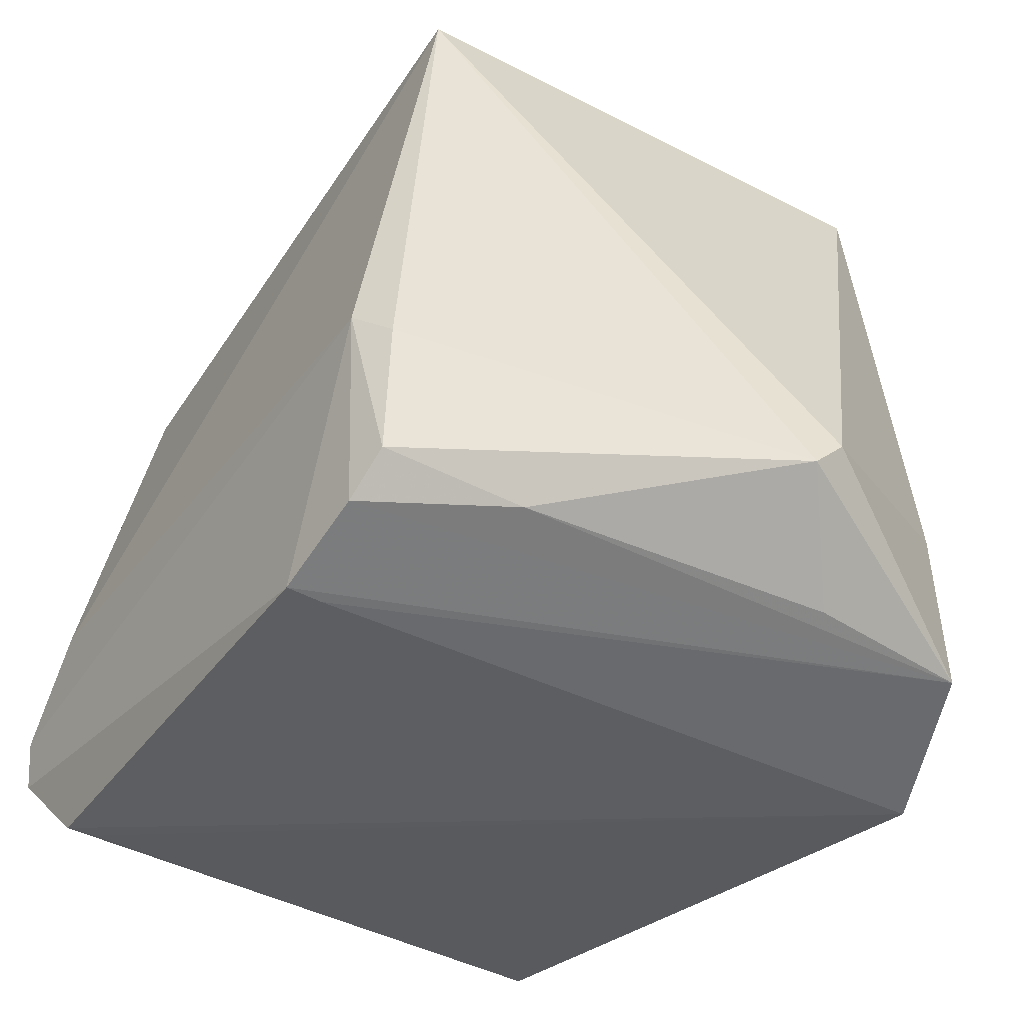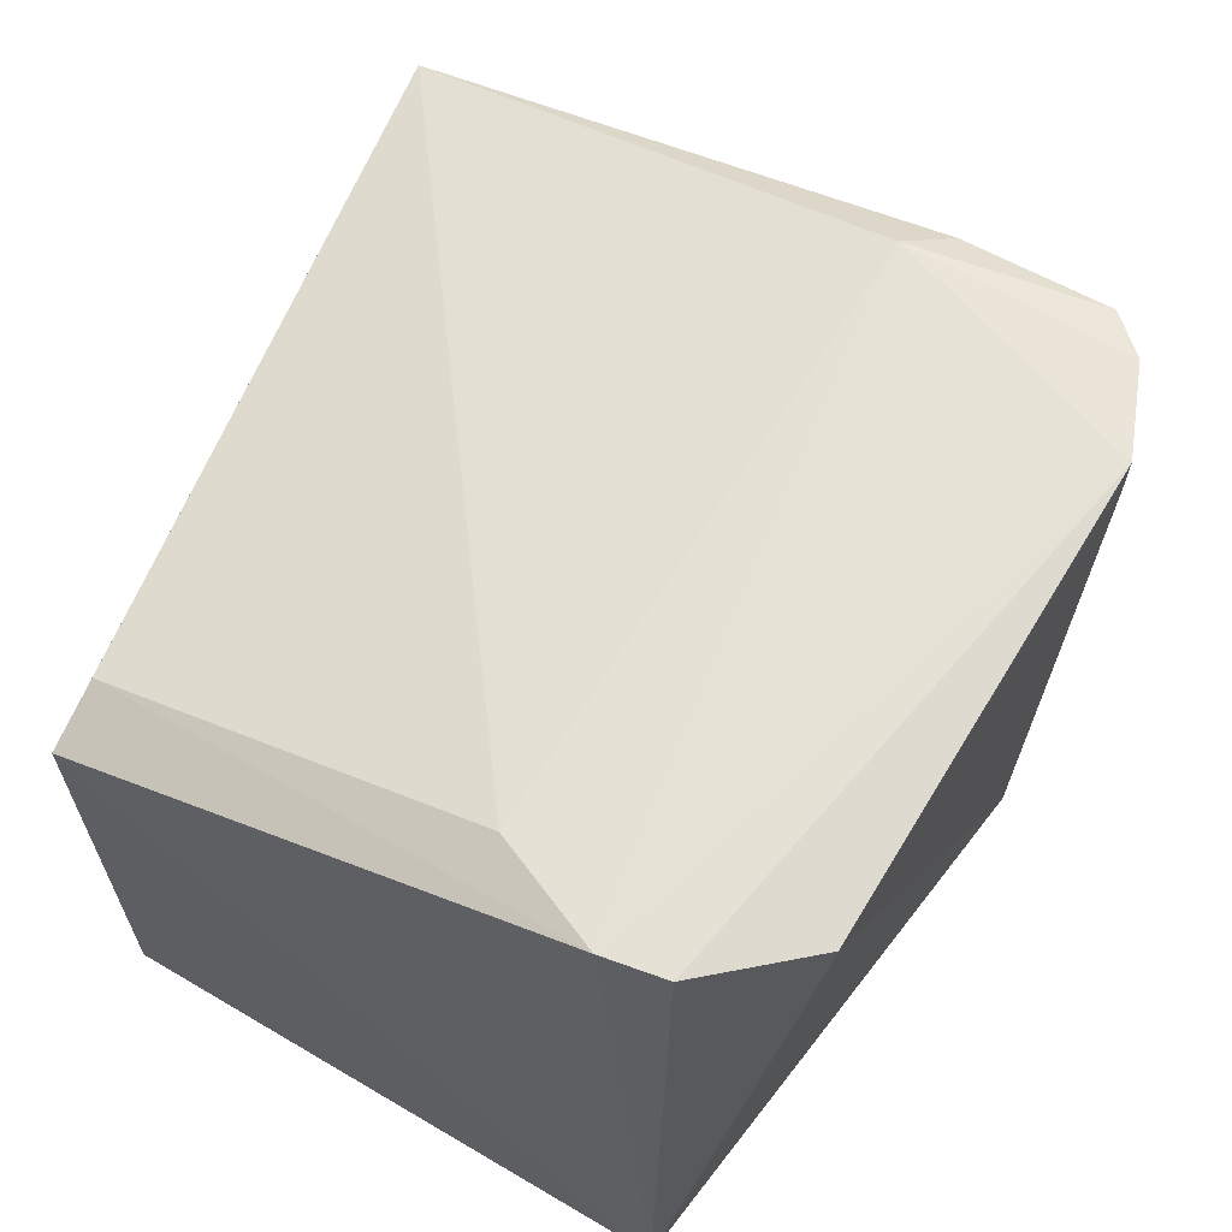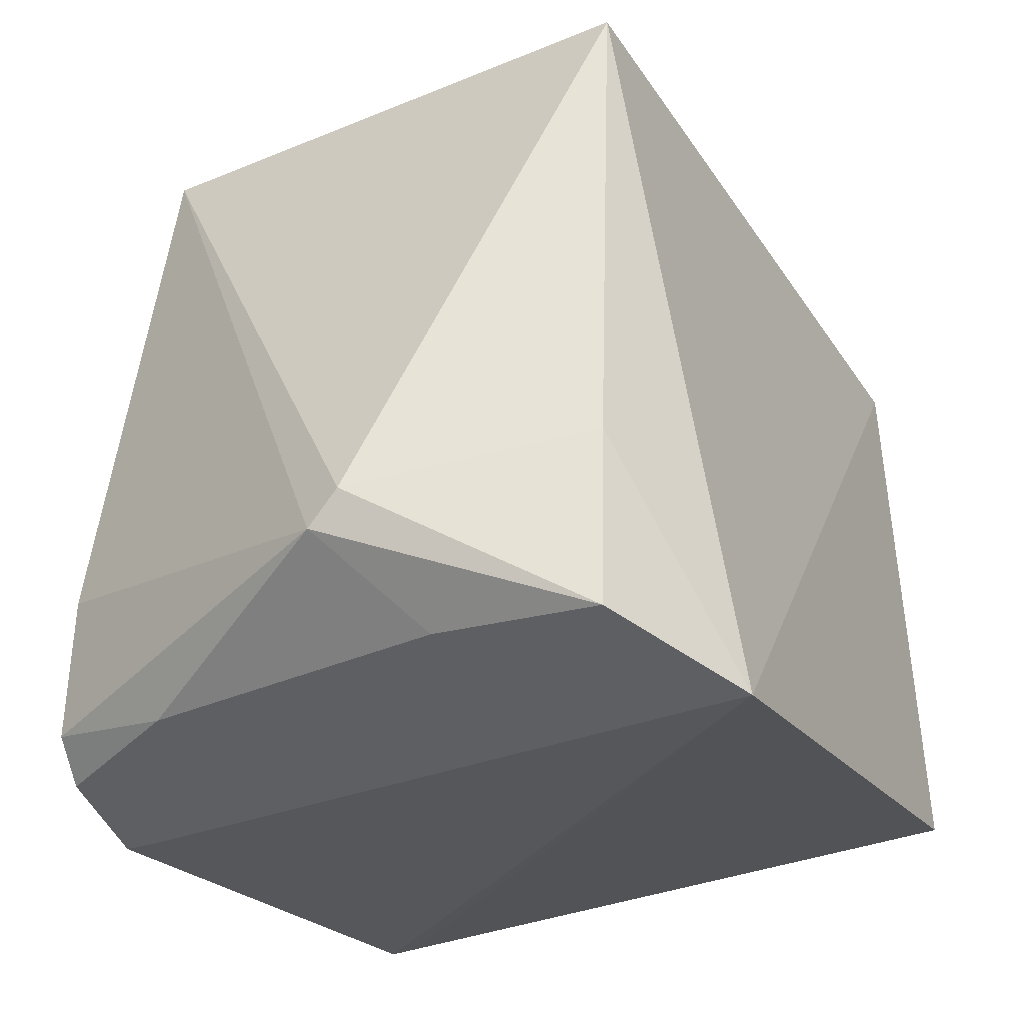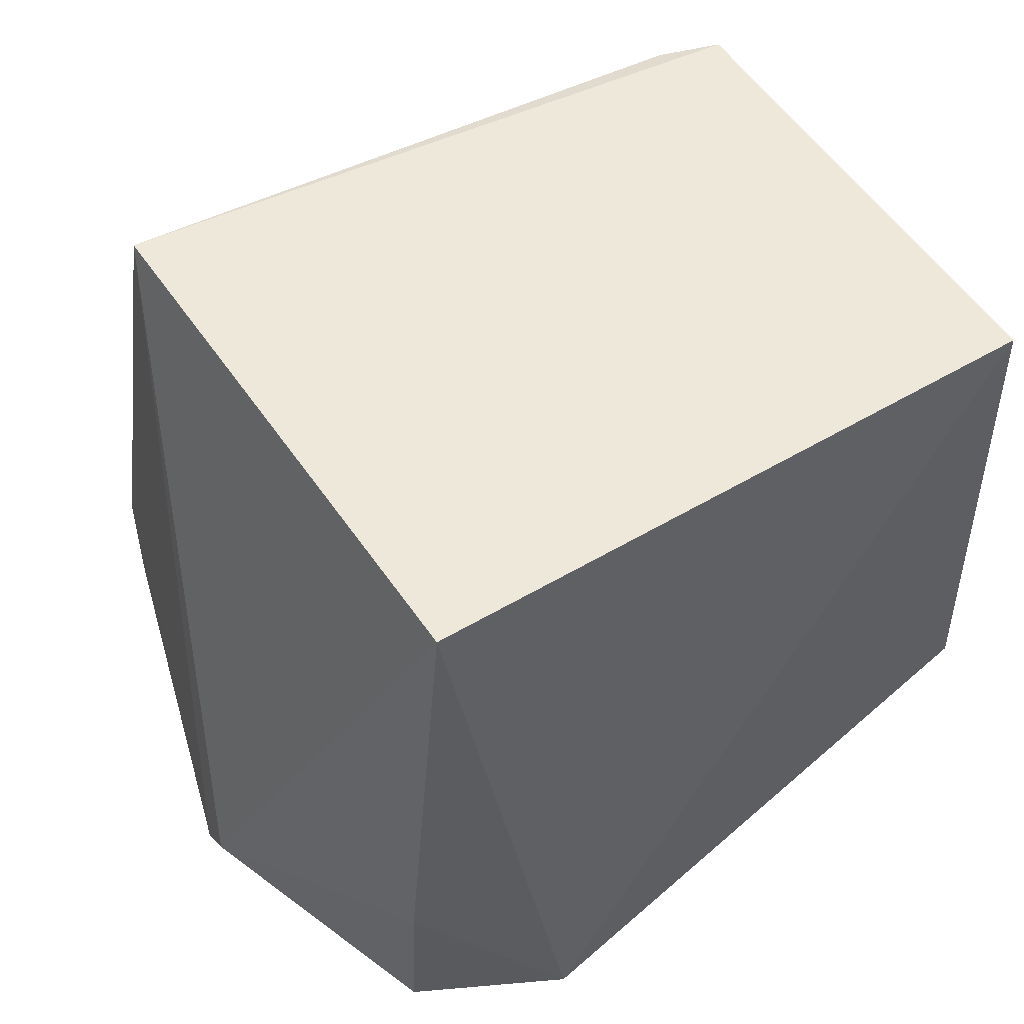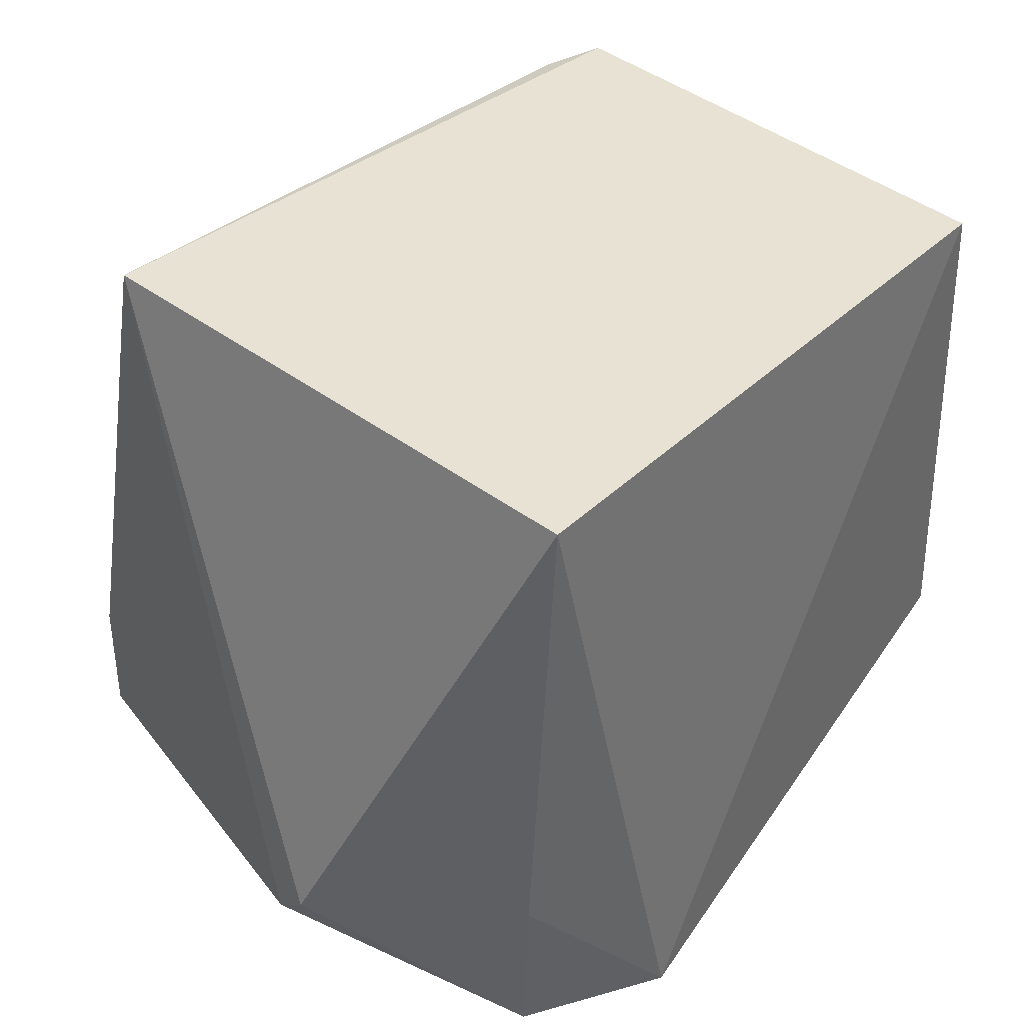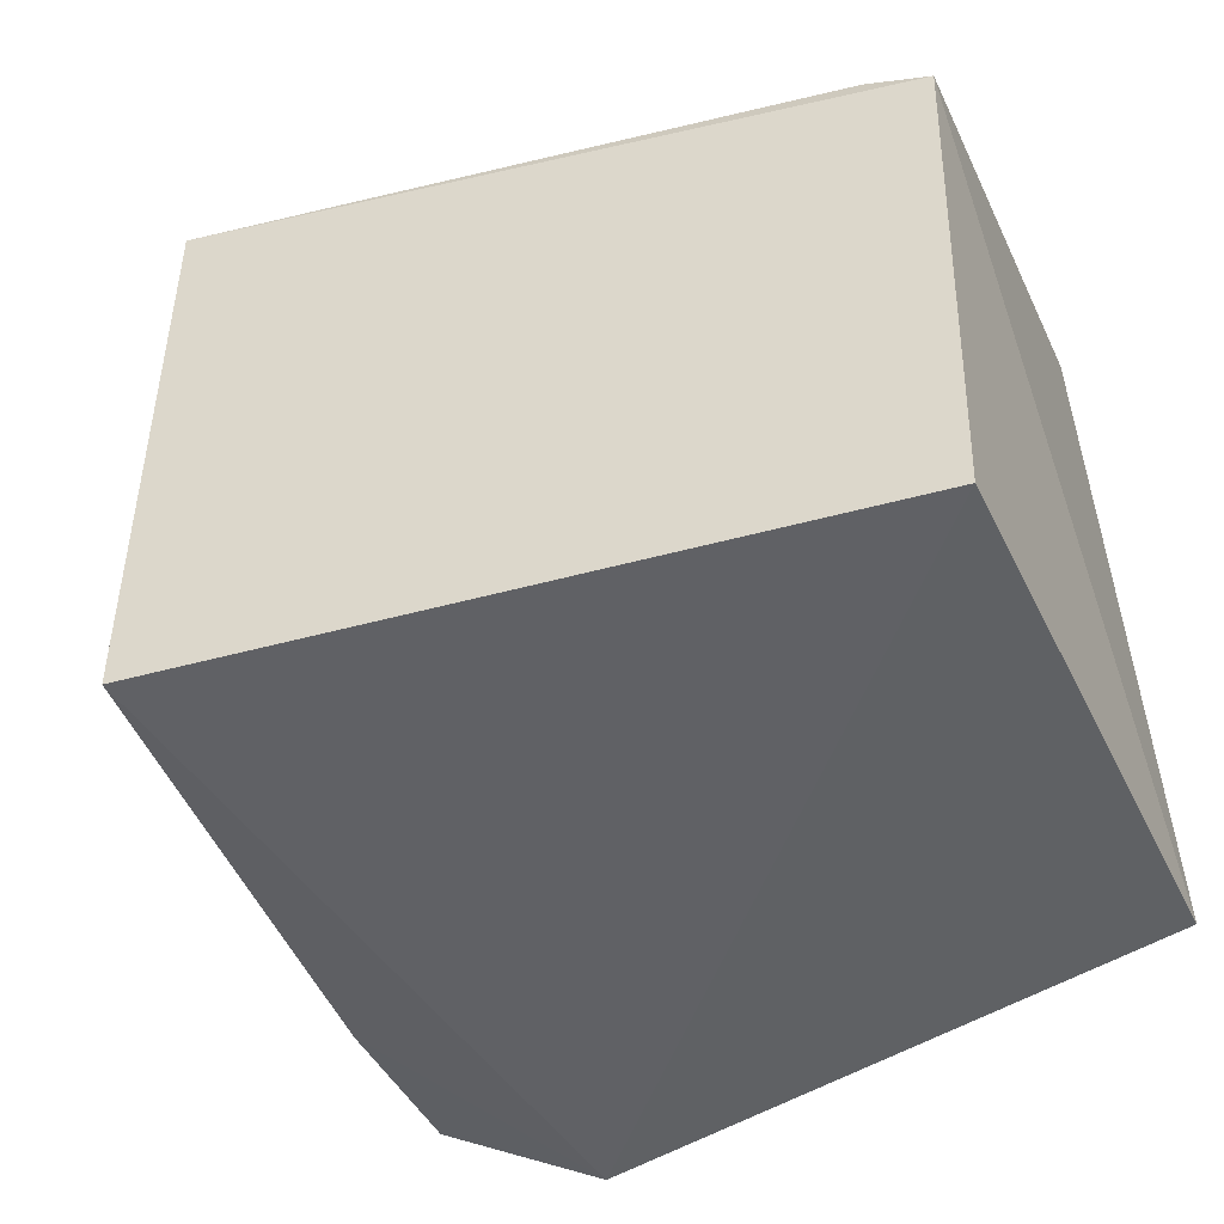
<metadata>
{"format":"obj","ext":"obj","renderer":"f3d","projection":"perspective","resolution":1024,"background":"white","views":[{"elev":-39.6,"azim":-124.2,"up":"+Z"},{"elev":63.6,"azim":121.0,"up":"+Y"},{"elev":-26.6,"azim":-59.1,"up":"+Z"},{"elev":56.8,"azim":-34.7,"up":"+Z"},{"elev":46.3,"azim":-50.4,"up":"+Z"},{"elev":-42.3,"azim":26.0,"up":"+Y"}]}
</metadata>
<code>
v 0.1149 -0.08796 0.0427
v 0.1145 -0.1195 0.04291
v 0.1139 -0.1217 0.007302
v 0.07592 -0.07998 0.002129
v 0.06984 -0.1203 0.04956
v 0.1115 -0.08019 0.008023
v 0.07034 -0.08541 0.04893
v 0.07571 -0.1257 0.003383
v 0.1123 -0.08017 0.0119
v 0.1059 -0.08112 0.002321
v 0.05931 -0.1057 0.01211
v 0.1108 -0.08655 0.04283
v 0.07026 -0.07998 0.0186
v 0.07599 -0.0823 0.002139
v 0.1061 -0.08311 0.002498
v 0.05919 -0.1078 0.01417
v 0.1091 -0.08076 0.01907
v 0.06763 -0.08128 0.01629
v 0.06583 -0.1214 0.006206
v 0.06756 -0.08092 0.007025
v 0.0663 -0.1213 0.01761
v 0.07 -0.08035 0.004545
v 0.06646 -0.08967 0.005988
v 0.06512 -0.1105 0.006601
f 1 2 3
f 5 2 1
f 7 5 1
f 8 3 2
f 8 2 5
f 9 1 3
f 9 3 6
f 9 6 4
f 10 6 3
f 10 4 6
f 12 7 1
f 12 1 9
f 13 9 4
f 14 10 8
f 14 4 10
f 15 10 3
f 15 3 8
f 15 8 10
f 16 5 7
f 16 7 11
f 17 12 9
f 17 7 12
f 17 13 7
f 17 9 13
f 18 11 7
f 18 7 13
f 19 4 14
f 19 14 8
f 19 16 11
f 20 18 13
f 20 11 18
f 21 19 8
f 21 8 5
f 21 5 16
f 21 16 19
f 22 20 13
f 22 13 4
f 22 4 19
f 23 22 19
f 23 11 20
f 23 20 22
f 24 23 19
f 24 19 11
f 24 11 23

</code>
